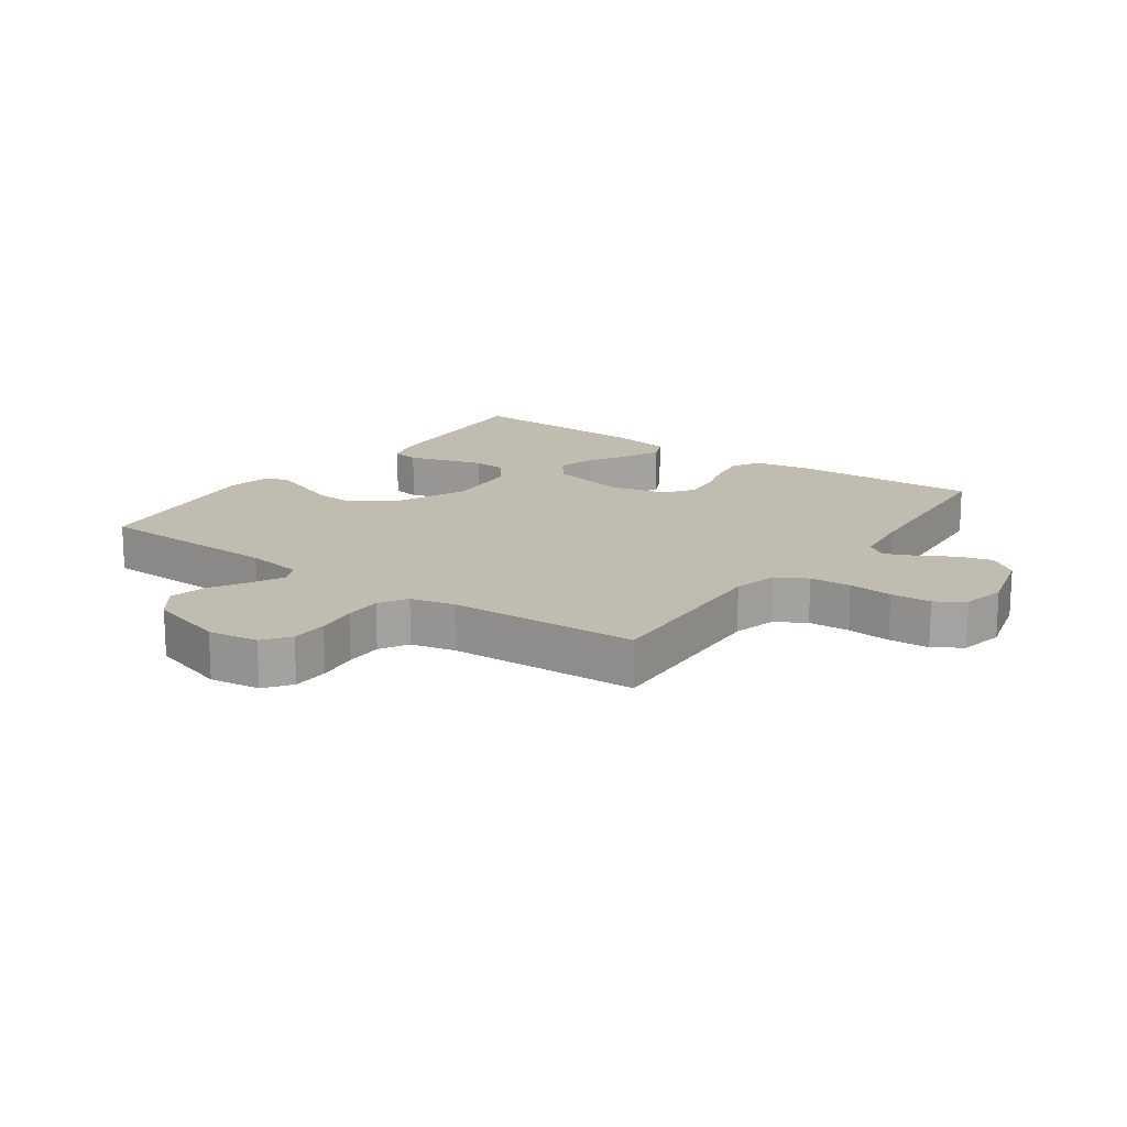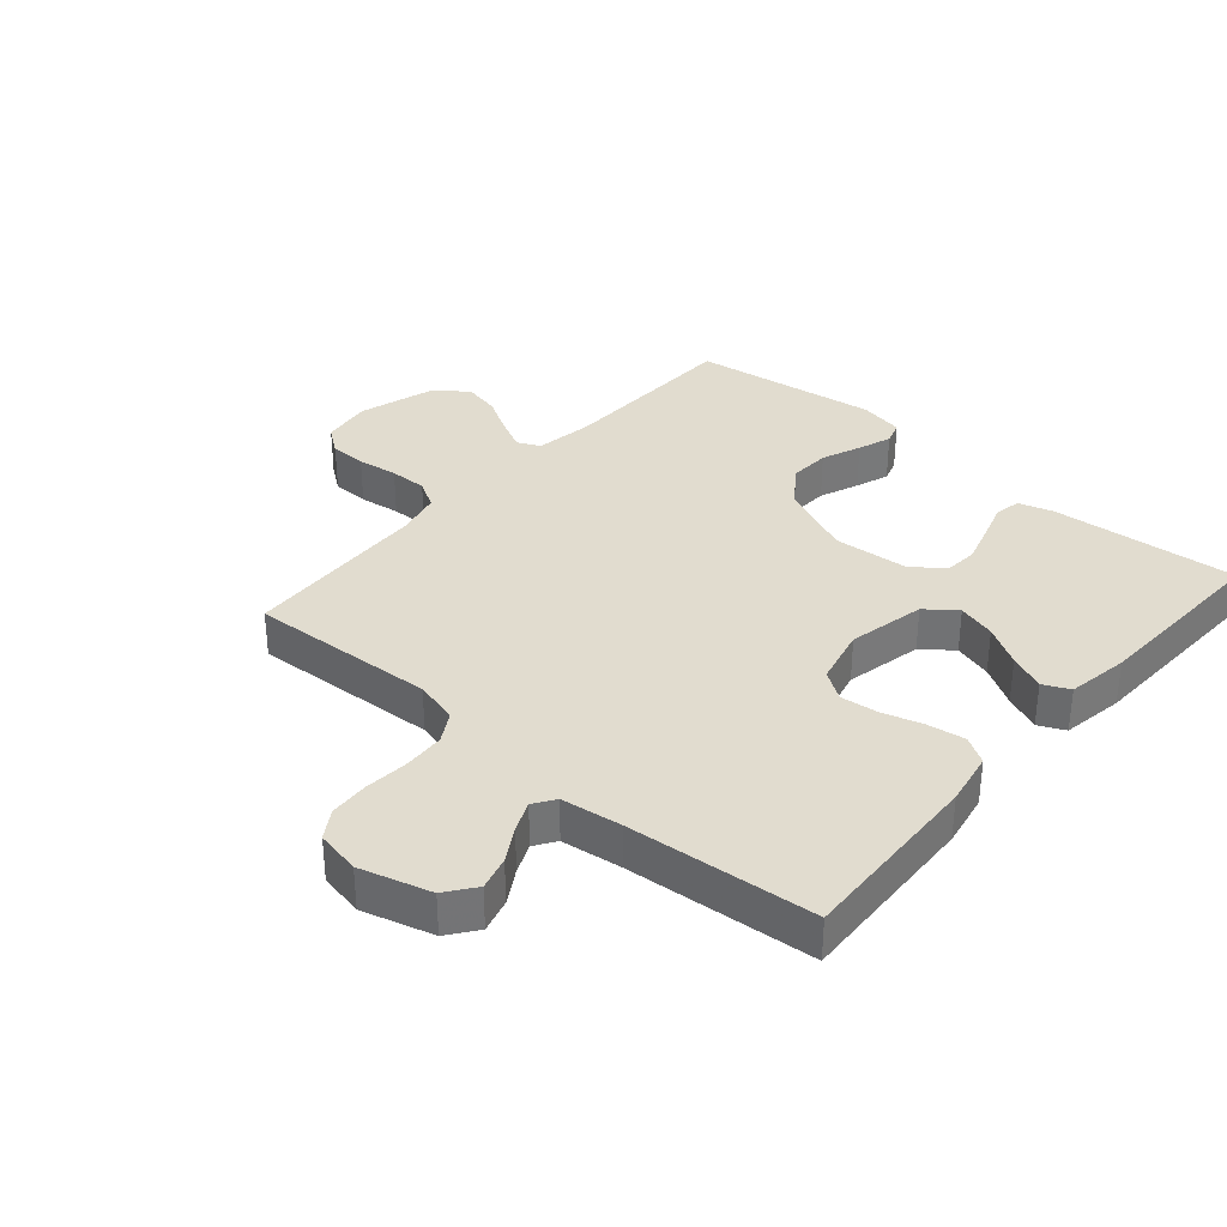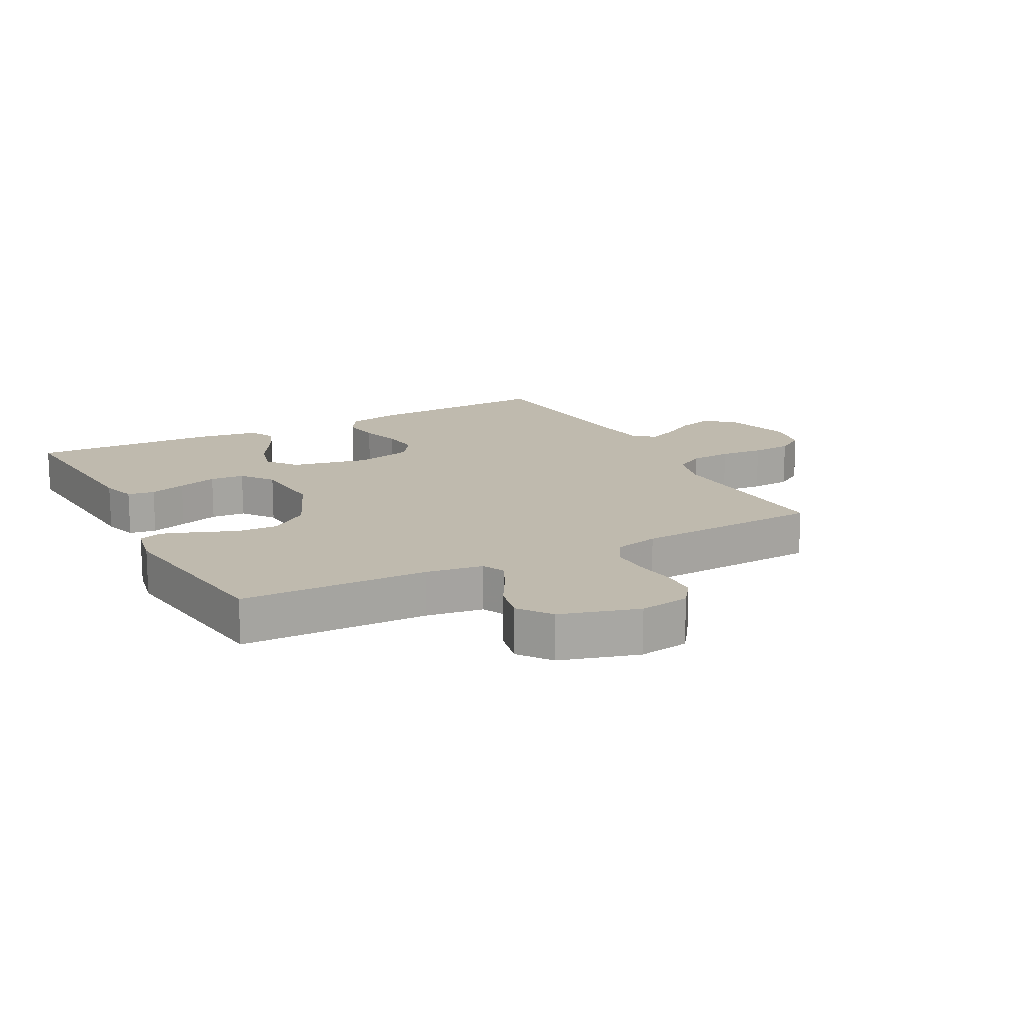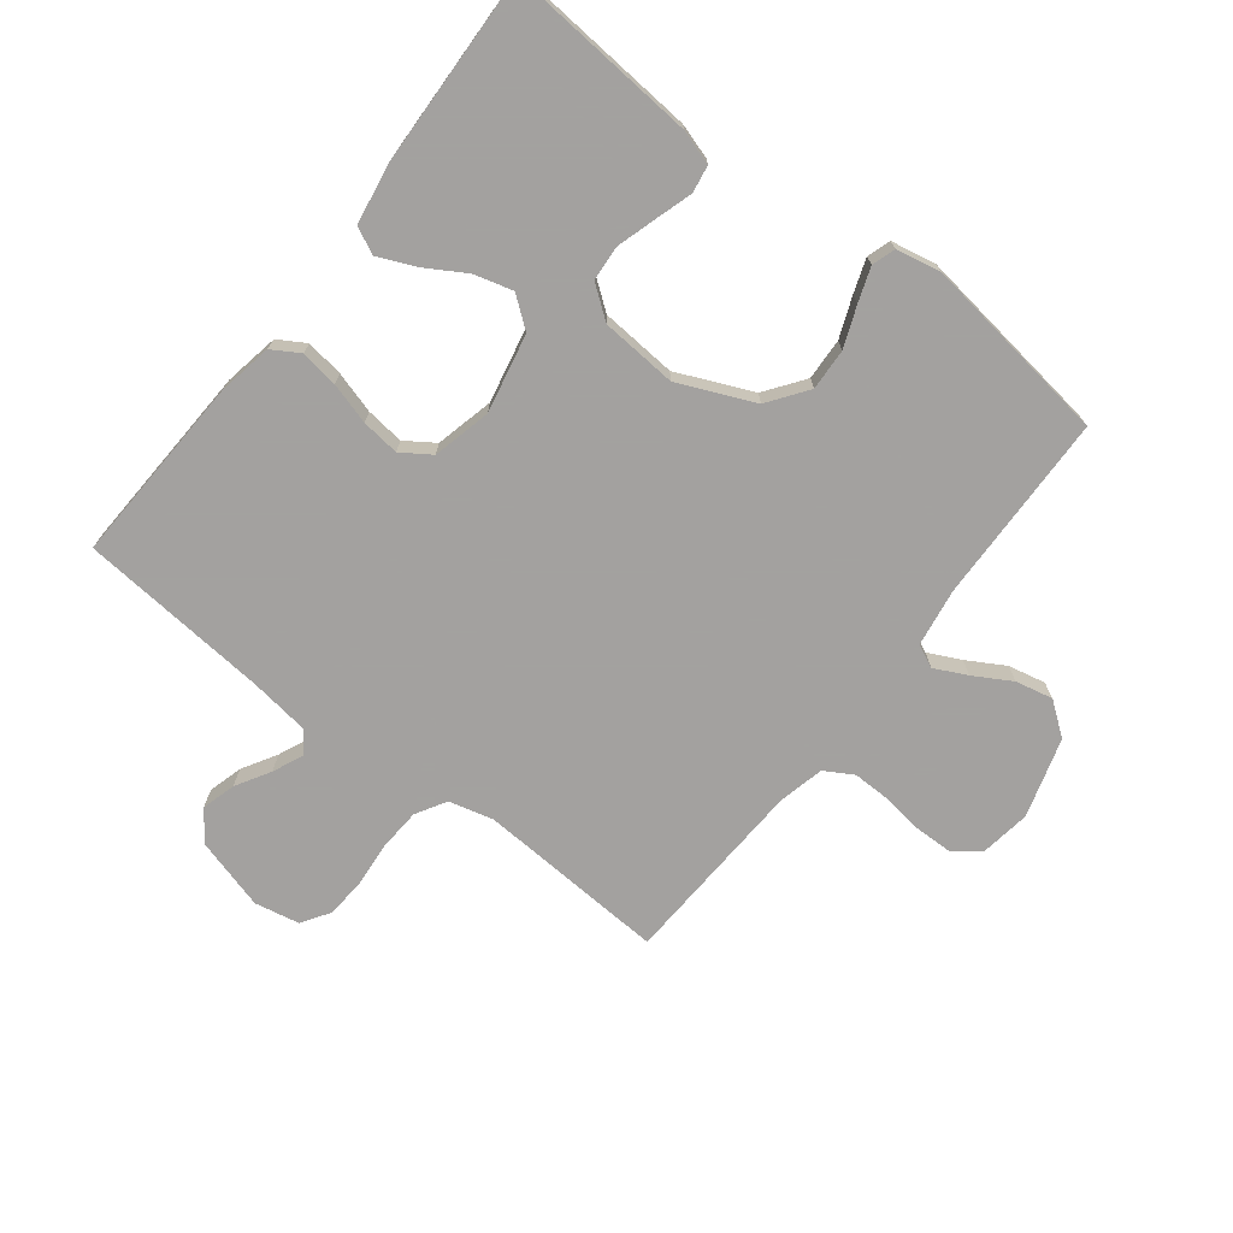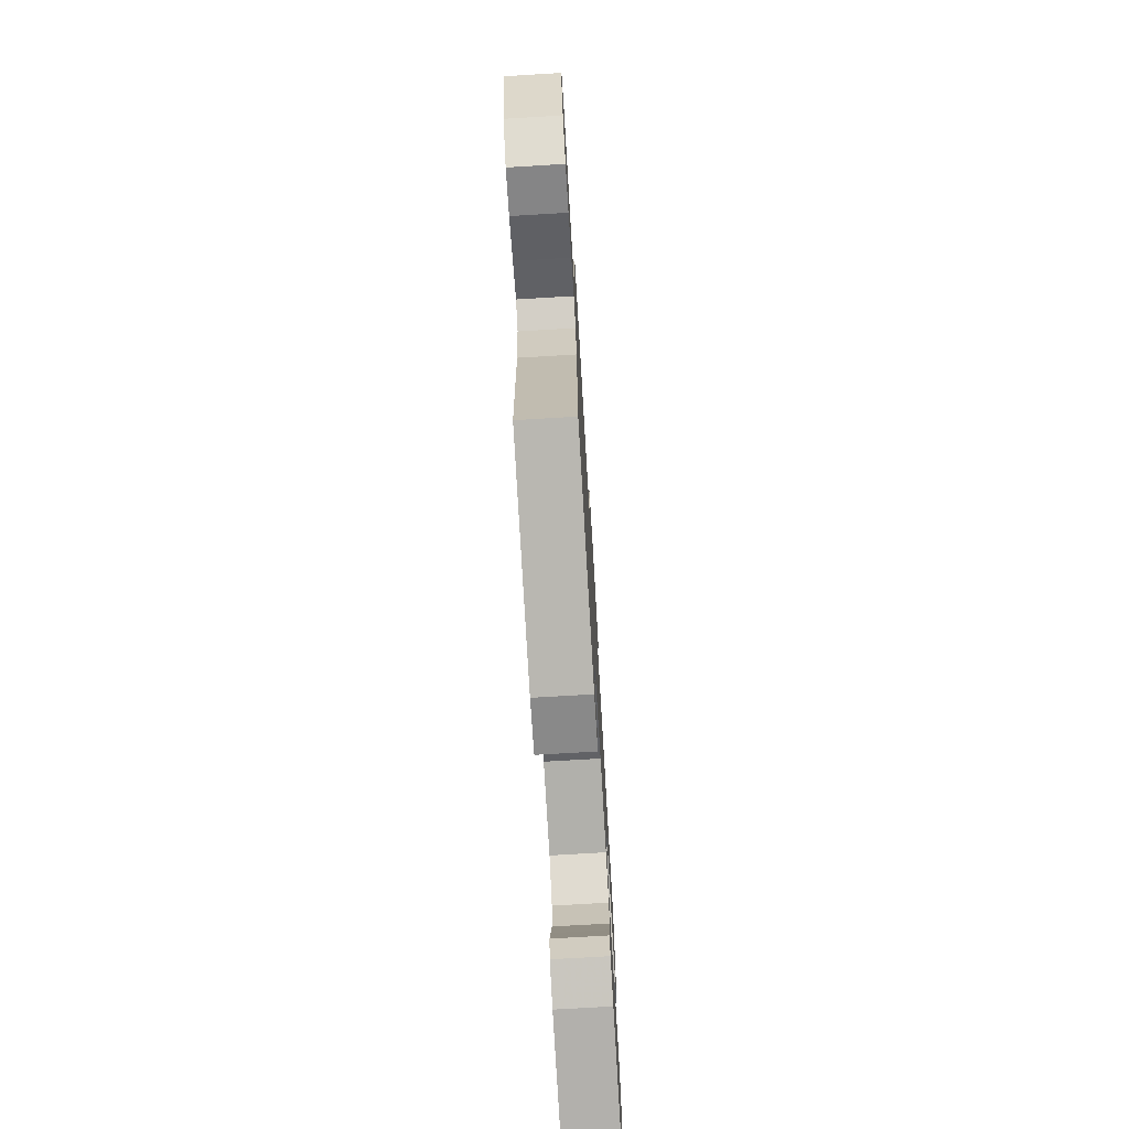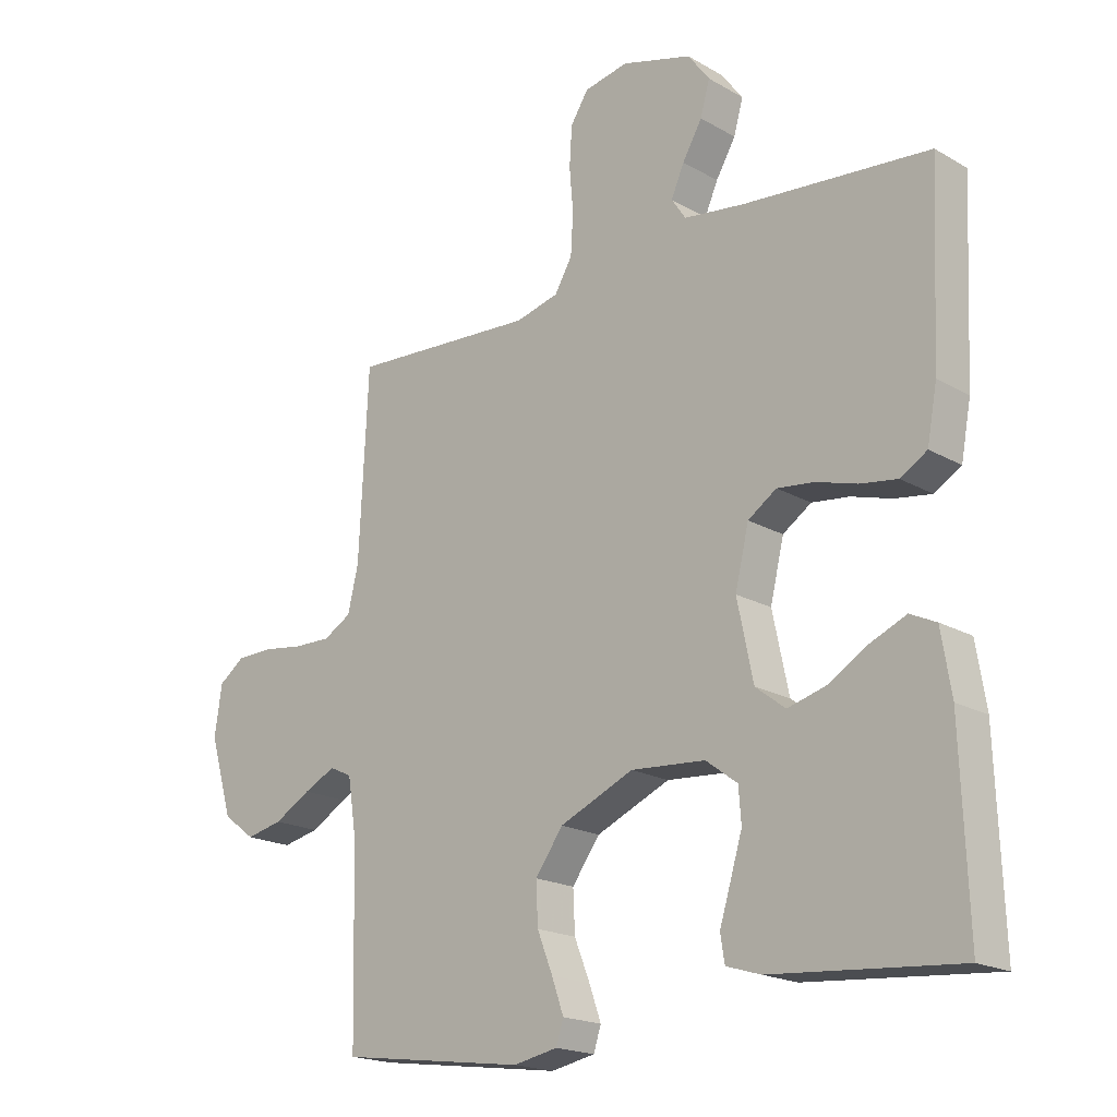
<metadata>
{"format":"obj","ext":"obj","renderer":"f3d","projection":"perspective","resolution":1024,"background":"white","views":[{"elev":16.4,"azim":-54.2,"up":"+Y"},{"elev":34.2,"azim":41.0,"up":"+Y"},{"elev":15.6,"azim":-117.9,"up":"+Y"},{"elev":-72.3,"azim":142.2,"up":"+Y"},{"elev":-74.2,"azim":-86.6,"up":"+Z"},{"elev":-19.0,"azim":42.8,"up":"+Z"}]}
</metadata>
<code>
v -0.5 0.07 -0.5
v -0.507 0.07 -0.2
v -0.521 0.07 -0.109
v -0.557 0.07 -0.092
v -0.608 0.07 -0.117
v -0.667 0.07 -0.151
v -0.726 0.07 -0.164
v -0.778 0.07 -0.125
v -0.815 0.07 0
v -0.803 0.07 0.08
v -0.761 0.07 0.111
v -0.702 0.07 0.112
v -0.637 0.07 0.103
v -0.577 0.07 0.102
v -0.532 0.07 0.128
v -0.515 0.07 0.2
v -0.5 0.07 0.5
v -0.2 0.07 0.483
v -0.13 0.07 0.501
v -0.102 0.07 0.549
v -0.098 0.07 0.615
v -0.104 0.07 0.685
v -0.1 0.07 0.749
v -0.071 0.07 0.794
v 0 0.07 0.808
v 0.113 0.07 0.776
v 0.148 0.07 0.729
v 0.133 0.07 0.675
v 0.101 0.07 0.621
v 0.08 0.07 0.573
v 0.103 0.07 0.539
v 0.2 0.07 0.526
v 0.5 0.07 0.5
v 0.486 0.07 0.2
v 0.47 0.07 0.114
v 0.427 0.07 0.088
v 0.367 0.07 0.097
v 0.302 0.07 0.116
v 0.242 0.07 0.123
v 0.196 0.07 0.092
v 0.174 0.07 0
v 0.2 0.07 -0.124
v 0.248 0.07 -0.161
v 0.309 0.07 -0.144
v 0.373 0.07 -0.106
v 0.431 0.07 -0.081
v 0.473 0.07 -0.101
v 0.489 0.07 -0.2
v 0.5 0.07 -0.5
v 0.2 0.07 -0.476
v 0.145 0.07 -0.459
v 0.138 0.07 -0.416
v 0.156 0.07 -0.358
v 0.175 0.07 -0.295
v 0.171 0.07 -0.24
v 0.12 0.07 -0.202
v 0 0.07 -0.193
v -0.119 0.07 -0.245
v -0.164 0.07 -0.307
v -0.161 0.07 -0.373
v -0.136 0.07 -0.436
v -0.117 0.07 -0.49
v -0.129 0.07 -0.527
v -0.2 0.07 -0.541
v -0.5 0 -0.5
v -0.507 0 -0.2
v -0.521 0 -0.109
v -0.557 0 -0.092
v -0.608 0 -0.117
v -0.667 0 -0.151
v -0.726 0 -0.164
v -0.778 0 -0.125
v -0.815 0 0
v -0.803 0 0.08
v -0.761 0 0.111
v -0.702 0 0.112
v -0.637 0 0.103
v -0.577 0 0.102
v -0.532 0 0.128
v -0.515 0 0.2
v -0.5 0 0.5
v -0.2 0 0.483
v -0.13 0 0.501
v -0.102 0 0.549
v -0.098 0 0.615
v -0.104 0 0.685
v -0.1 0 0.749
v -0.071 0 0.794
v 0 0 0.808
v 0.113 0 0.776
v 0.148 0 0.729
v 0.133 0 0.675
v 0.101 0 0.621
v 0.08 0 0.573
v 0.103 0 0.539
v 0.2 0 0.526
v 0.5 0 0.5
v 0.486 0 0.2
v 0.47 0 0.114
v 0.427 0 0.088
v 0.367 0 0.097
v 0.302 0 0.116
v 0.242 0 0.123
v 0.196 0 0.092
v 0.174 0 0
v 0.2 0 -0.124
v 0.248 0 -0.161
v 0.309 0 -0.144
v 0.373 0 -0.106
v 0.431 0 -0.081
v 0.473 0 -0.101
v 0.489 0 -0.2
v 0.5 0 -0.5
v 0.2 0 -0.476
v 0.145 0 -0.459
v 0.138 0 -0.416
v 0.156 0 -0.358
v 0.175 0 -0.295
v 0.171 0 -0.24
v 0.12 0 -0.202
v 0 0 -0.193
v -0.119 0 -0.245
v -0.164 0 -0.307
v -0.161 0 -0.373
v -0.136 0 -0.436
v -0.117 0 -0.49
v -0.129 0 -0.527
v -0.2 0 -0.541
f 64 1 2
f 63 64 2
f 62 63 2
f 61 62 2
f 60 61 2
f 59 60 2 3
f 58 59 3
f 57 58 3 4
f 56 57 4
f 51 52 53
f 50 51 53
f 49 50 53
f 48 49 53
f 47 48 53
f 46 47 53
f 45 46 53
f 44 45 53
f 43 44 53 54
f 42 43 54 55
f 36 37 38
f 35 36 38
f 34 35 38
f 33 34 38
f 32 33 38
f 31 32 38 39
f 30 31 39 40
f 27 28 29
f 26 27 29
f 25 26 29
f 24 25 29
f 23 24 29
f 22 23 29
f 21 22 29
f 20 21 29 30
f 30 40 41
f 20 30 41
f 19 20 41
f 16 17 18
f 19 41 42
f 18 19 42
f 16 18 42
f 15 16 42
f 11 12 13
f 10 11 13
f 9 10 13
f 8 9 13
f 7 8 13
f 6 7 13
f 5 6 13
f 4 5 13 14
f 42 55 56
f 15 42 56
f 14 15 56
f 4 14 56
f 66 65 128
f 66 128 127
f 66 127 126
f 66 126 125
f 66 125 124
f 67 66 124 123
f 67 123 122
f 68 67 122 121
f 68 121 120
f 117 116 115
f 117 115 114
f 117 114 113
f 117 113 112
f 117 112 111
f 117 111 110
f 117 110 109
f 117 109 108
f 118 117 108 107
f 119 118 107 106
f 102 101 100
f 102 100 99
f 102 99 98
f 102 98 97
f 102 97 96
f 103 102 96 95
f 104 103 95 94
f 93 92 91
f 93 91 90
f 93 90 89
f 93 89 88
f 93 88 87
f 93 87 86
f 93 86 85
f 94 93 85 84
f 105 104 94
f 105 94 84
f 105 84 83
f 82 81 80
f 106 105 83
f 106 83 82
f 106 82 80
f 106 80 79
f 77 76 75
f 77 75 74
f 77 74 73
f 77 73 72
f 77 72 71
f 77 71 70
f 77 70 69
f 78 77 69 68
f 120 119 106
f 120 106 79
f 120 79 78
f 120 78 68
f 1 65 66 2
f 2 66 67 3
f 3 67 68 4
f 4 68 69 5
f 5 69 70 6
f 6 70 71 7
f 7 71 72 8
f 8 72 73 9
f 9 73 74 10
f 10 74 75 11
f 11 75 76 12
f 12 76 77 13
f 13 77 78 14
f 14 78 79 15
f 15 79 80 16
f 16 80 81 17
f 17 81 82 18
f 18 82 83 19
f 19 83 84 20
f 20 84 85 21
f 21 85 86 22
f 22 86 87 23
f 23 87 88 24
f 24 88 89 25
f 25 89 90 26
f 26 90 91 27
f 27 91 92 28
f 28 92 93 29
f 29 93 94 30
f 30 94 95 31
f 31 95 96 32
f 32 96 97 33
f 33 97 98 34
f 34 98 99 35
f 35 99 100 36
f 36 100 101 37
f 37 101 102 38
f 38 102 103 39
f 39 103 104 40
f 40 104 105 41
f 41 105 106 42
f 42 106 107 43
f 43 107 108 44
f 44 108 109 45
f 45 109 110 46
f 46 110 111 47
f 47 111 112 48
f 48 112 113 49
f 49 113 114 50
f 50 114 115 51
f 51 115 116 52
f 52 116 117 53
f 53 117 118 54
f 54 118 119 55
f 55 119 120 56
f 56 120 121 57
f 57 121 122 58
f 58 122 123 59
f 59 123 124 60
f 60 124 125 61
f 61 125 126 62
f 62 126 127 63
f 63 127 128 64
f 64 128 65 1

</code>
